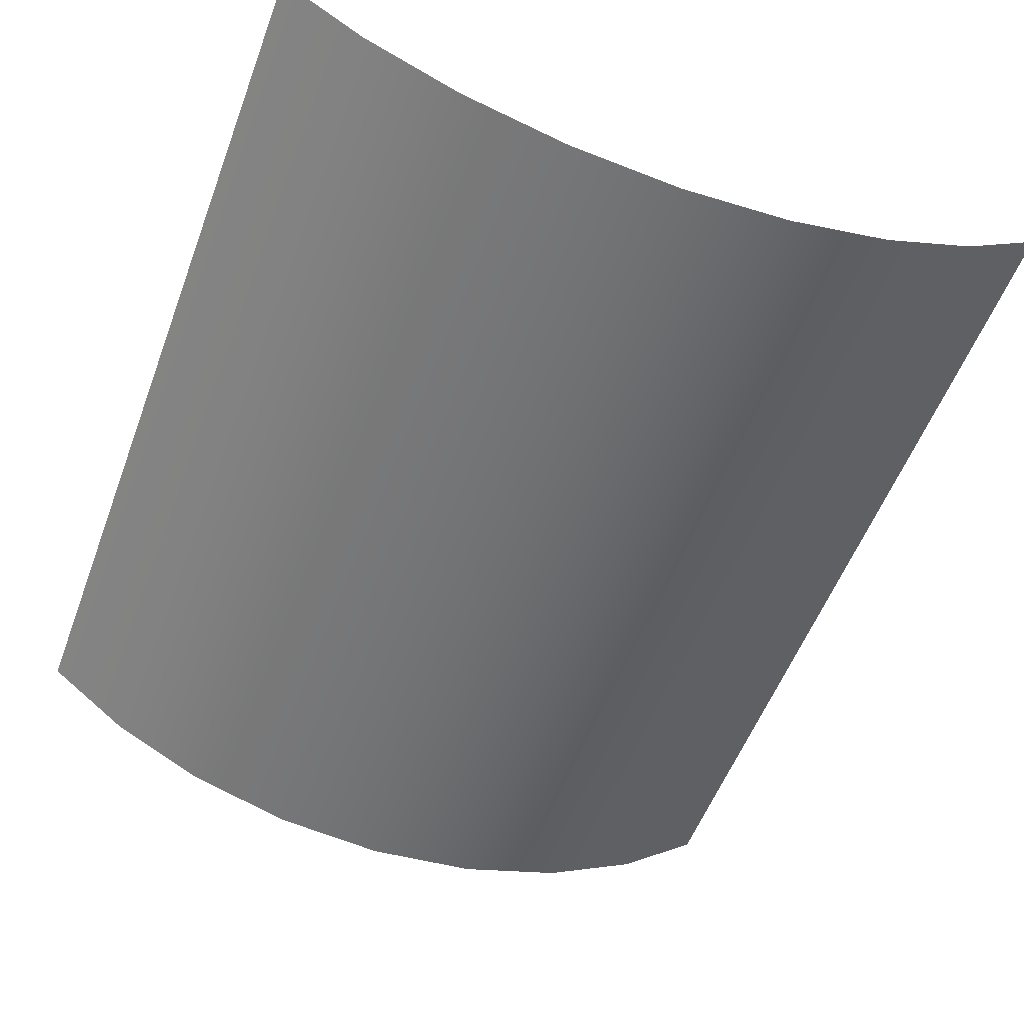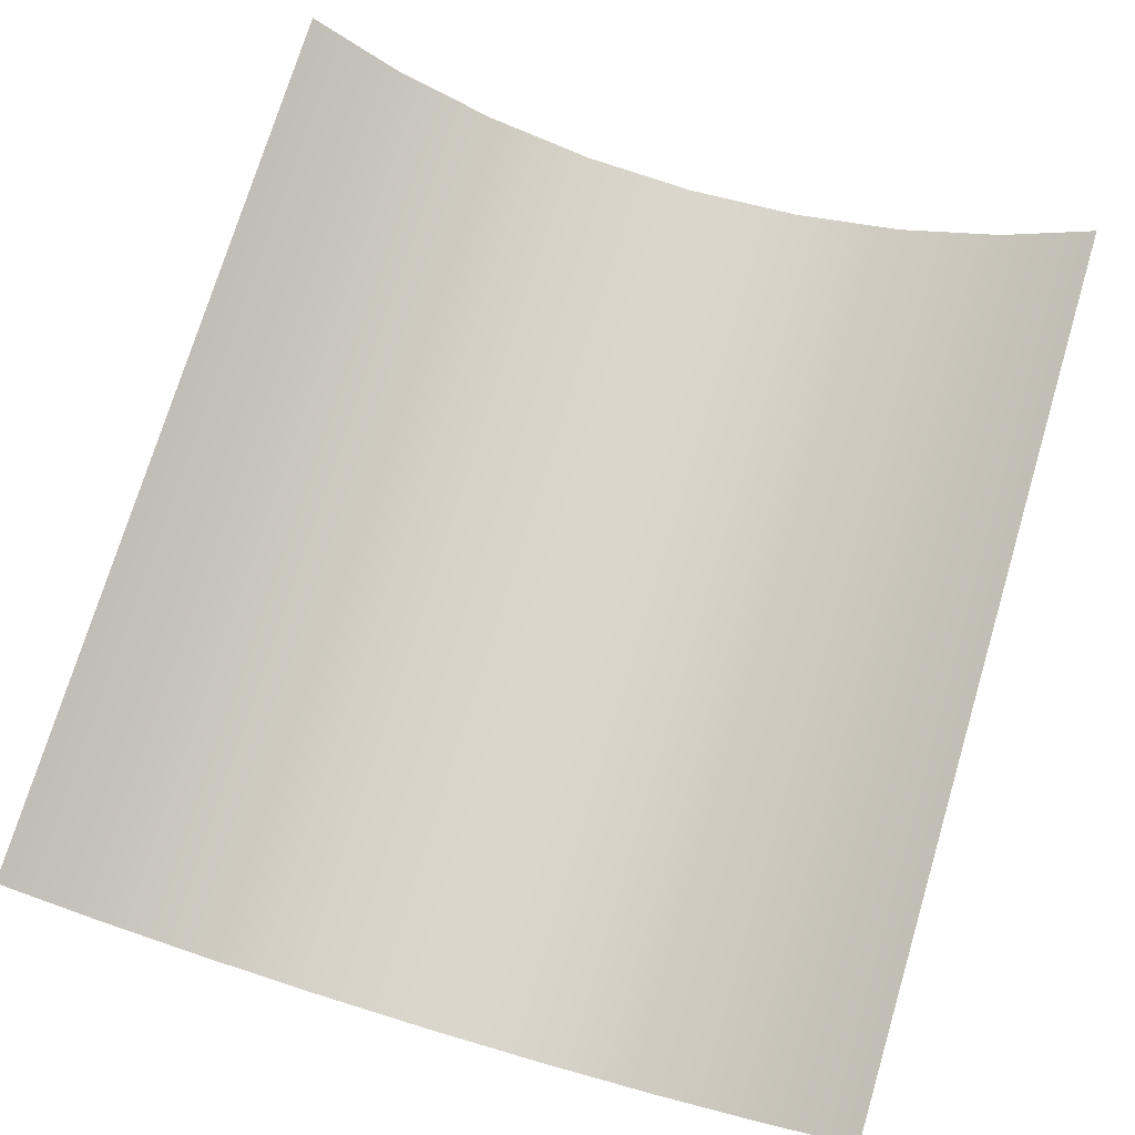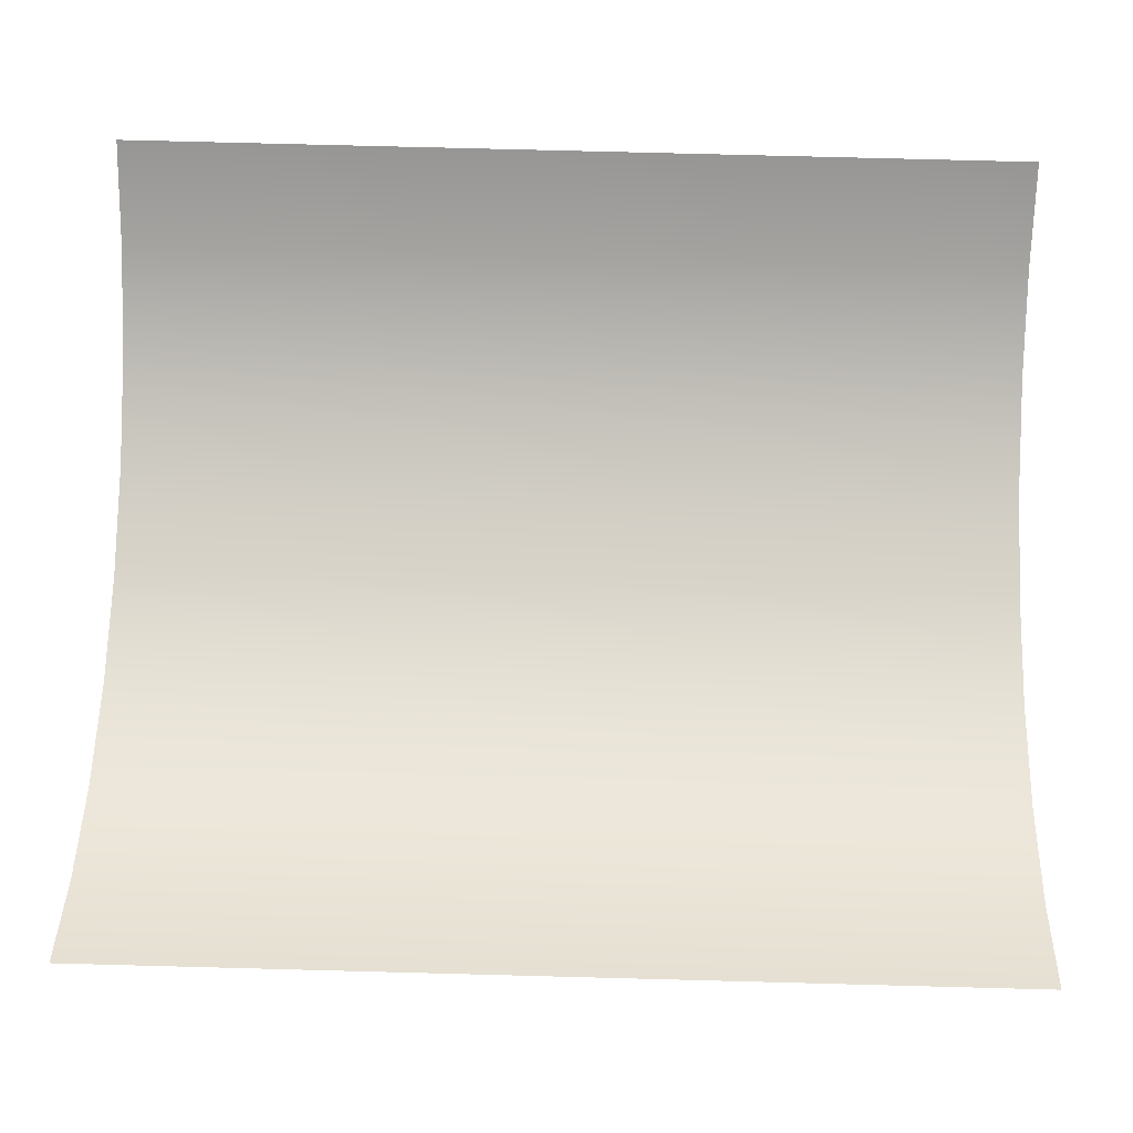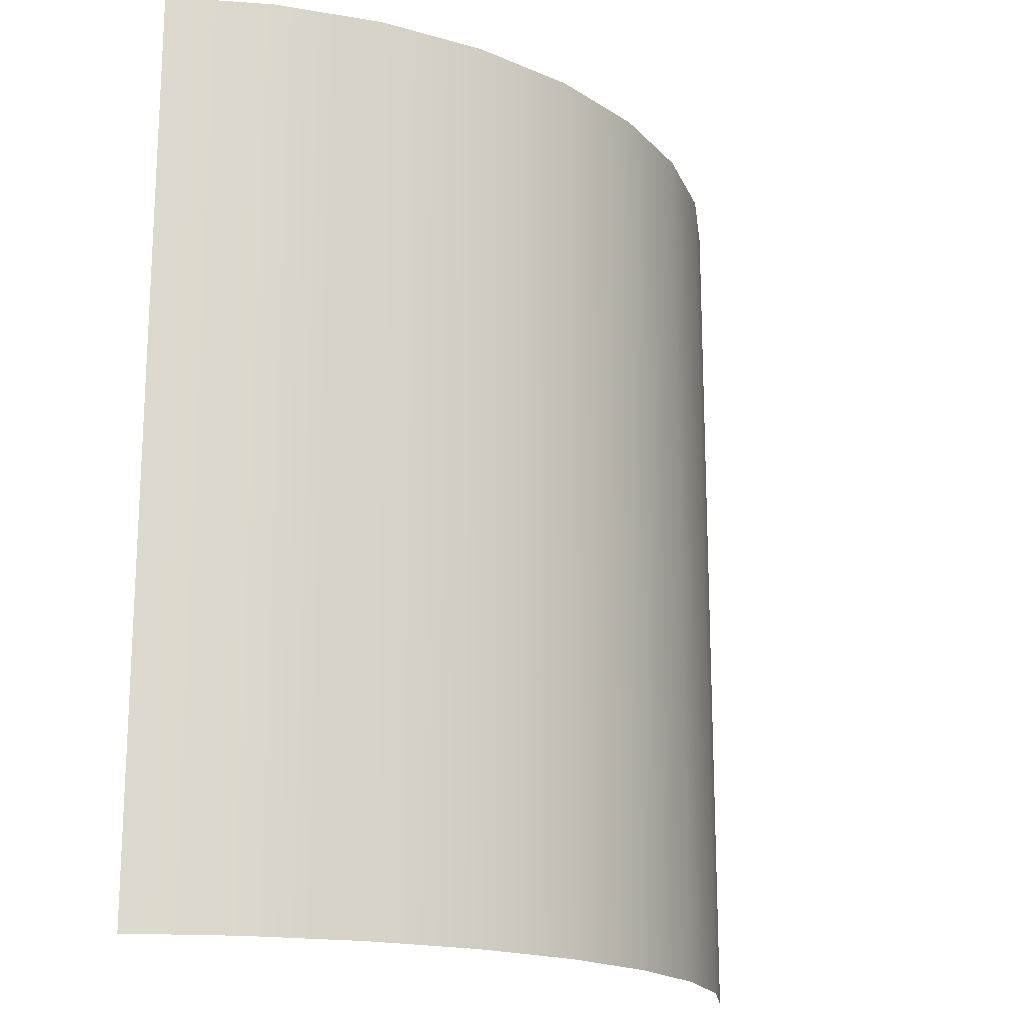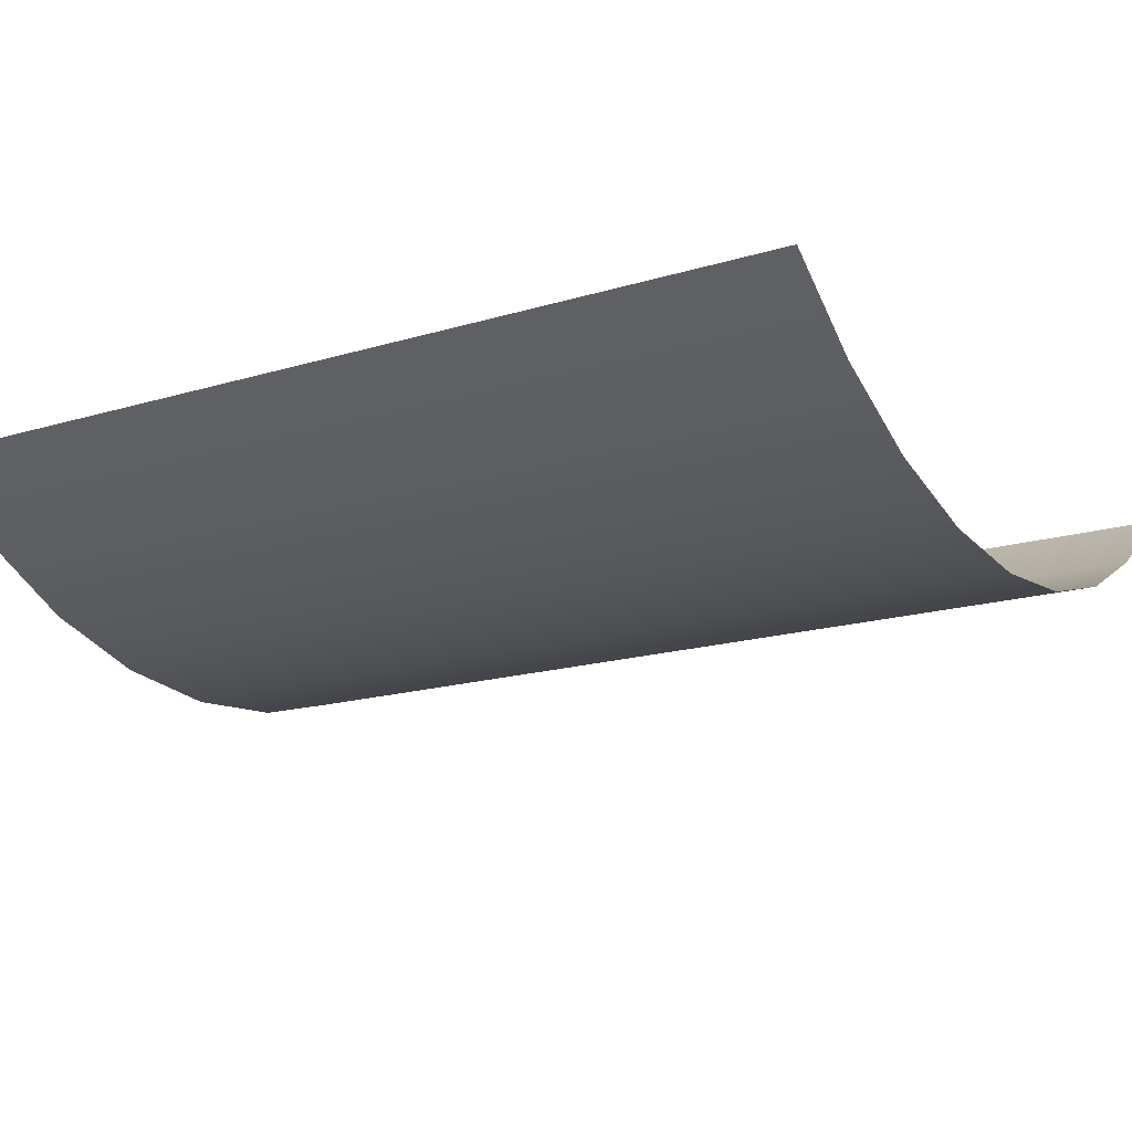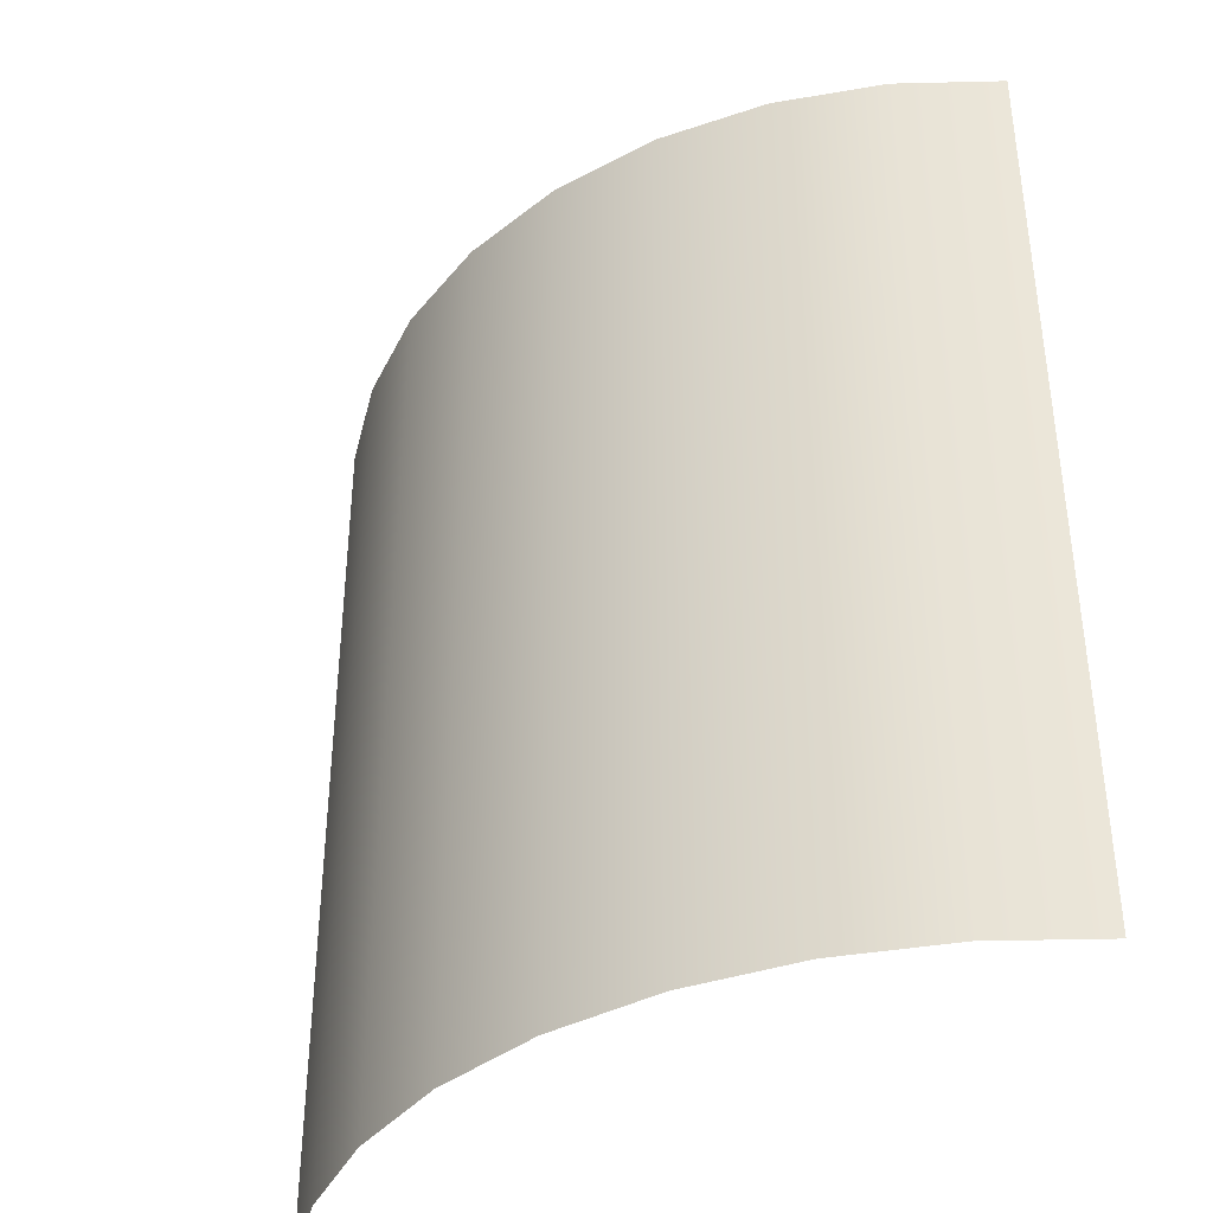
<metadata>
{"format":"obj","ext":"obj","renderer":"f3d","projection":"perspective","resolution":1024,"background":"white","views":[{"elev":-54.7,"azim":159.6,"up":"+Y"},{"elev":73.8,"azim":16.7,"up":"+Y"},{"elev":74.7,"azim":-88.5,"up":"+Y"},{"elev":-17.8,"azim":-45.4,"up":"+Z"},{"elev":-16.7,"azim":-58.2,"up":"+Y"},{"elev":-39.0,"azim":39.1,"up":"+Z"}]}
</metadata>
<code>
o Plane.001
v 0.8869 0.3459 1
v 0.8869 0.3459 0.75
v 0.7003 0.2034 0.75
v -0.8869 0.3459 1
v -0.7003 0.2034 1
v -0.8869 0.3459 0.75
v -0.8869 0.3459 0
v -0.7003 0.2034 0
v -0.8869 0.3459 -0.25
v -0.7003 0.2034 0.25
v 0 0.00104 1
v 0.2479 0.02466 1
v 0 0.00104 0.75
v 0 0.00104 0
v 0 0.00104 -0.25
v -0.2479 0.02466 -0.25
v 0.2479 0.02466 0
v 0.8869 0.3459 0
v 0.8869 0.3459 -0.25
v 0.7003 0.2034 -0.25
v 0.4847 0.09378 -0.5
v 0.4847 0.09378 -0.75
v 0.2479 0.02466 -0.75
v 0.7003 0.2034 -0.5
v 0.8869 0.3459 -0.5
v 0.8869 0.3459 -0.75
v 0.7003 0.2034 -0.75
v 0 0.00104 -0.5
v 0.2479 0.02466 -0.5
v 0 0.00104 -0.75
v 0.2479 0.02466 -0.25
v 0.4847 0.09378 0
v 0.7003 0.2034 0
v 0.4847 0.09378 -0.25
v -0.4847 0.09378 -0.5
v -0.4847 0.09378 -0.75
v -0.7003 0.2034 -0.75
v -0.2479 0.02466 -0.5
v -0.2479 0.02466 -0.75
v 0 0.00104 0.5
v 0.2479 0.02466 0.5
v 0 0.00104 0.25
v 0.2479 0.02466 0.75
v 0.4847 0.09378 1
v 0.7003 0.2034 1
v 0.4847 0.09378 0.75
v -0.4847 0.09378 0
v -0.2479 0.02466 0.25
v -0.2479 0.02466 0
v -0.4847 0.09378 0.25
v -0.4847 0.09378 0.5
v -0.2479 0.02466 0.75
v -0.2479 0.02466 0.5
v -0.8869 0.3459 -0.5
v -0.7003 0.2034 -0.5
v -0.8869 0.3459 -0.75
v -0.7003 0.2034 -0.25
v -0.4847 0.09378 -0.25
v -0.8869 0.3459 0.5
v -0.7003 0.2034 0.5
v -0.8869 0.3459 0.25
v -0.7003 0.2034 0.75
v -0.4847 0.09378 1
v -0.2479 0.02466 1
v -0.4847 0.09378 0.75
v 0.4847 0.09378 0.5
v 0.4847 0.09378 0.25
v 0.2479 0.02466 0.25
v 0.7003 0.2034 0.5
v 0.8869 0.3459 0.5
v 0.8869 0.3459 0.25
v 0.7003 0.2034 0.25
v -0.8869 0.3459 -1
v -0.2479 0.02466 -1
v -0.4847 0.09378 -1
v 0 0.00104 -1
v -0.7003 0.2034 -1
v 0.7003 0.2034 -1
v 0.4847 0.09378 -1
v 0.8869 0.3459 -1
v 0.2479 0.02466 -1
f 1 2 3
f 4 5 6
f 7 8 9
f 7 10 8
f 11 12 13
f 14 15 16
f 14 17 15
f 18 19 20
f 21 22 23
f 21 24 22
f 25 26 27
f 28 29 30
f 28 31 29
f 32 33 34
f 35 36 37
f 35 38 36
f 28 30 39
f 40 41 42
f 40 43 41
f 44 45 46
f 47 48 49
f 47 50 48
f 51 52 53
f 54 55 56
f 54 57 55
f 47 49 58
f 59 60 61
f 59 62 60
f 63 64 65
f 66 67 68
f 66 69 67
f 70 71 72
f 72 33 32
f 72 71 33
f 71 18 33
f 67 72 32
f 67 69 72
f 69 70 72
f 68 17 14
f 68 67 17
f 67 32 17
f 65 52 51
f 65 64 52
f 64 11 52
f 60 65 51
f 60 62 65
f 62 63 65
f 61 10 7
f 61 60 10
f 60 51 10
f 58 16 35
f 58 49 16
f 49 14 16
f 55 58 35
f 55 57 58
f 57 47 58
f 56 37 73
f 56 55 37
f 55 35 37
f 53 13 40
f 53 52 13
f 52 11 13
f 48 53 40
f 48 50 53
f 50 51 53
f 49 42 14
f 49 48 42
f 48 40 42
f 46 3 66
f 46 45 3
f 45 1 3
f 41 46 66
f 41 43 46
f 43 44 46
f 42 68 14
f 42 41 68
f 41 66 68
f 39 74 75
f 39 30 74
f 30 76 74
f 36 39 75
f 36 38 39
f 38 28 39
f 37 77 73
f 37 36 77
f 36 75 77
f 34 20 21
f 34 33 20
f 33 18 20
f 29 34 21
f 29 31 34
f 31 32 34
f 30 23 76
f 30 29 23
f 29 21 23
f 27 78 79
f 27 26 78
f 26 80 78
f 22 27 79
f 22 24 27
f 24 25 27
f 23 81 76
f 23 22 81
f 22 79 81
f 20 24 21
f 20 19 24
f 19 25 24
f 15 31 28
f 15 17 31
f 17 32 31
f 16 38 35
f 16 15 38
f 15 28 38
f 13 43 40
f 13 12 43
f 12 44 43
f 8 50 47
f 8 10 50
f 10 51 50
f 9 57 54
f 9 8 57
f 8 47 57
f 6 62 59
f 6 5 62
f 5 63 62
f 3 69 66
f 3 2 69
f 2 70 69

</code>
